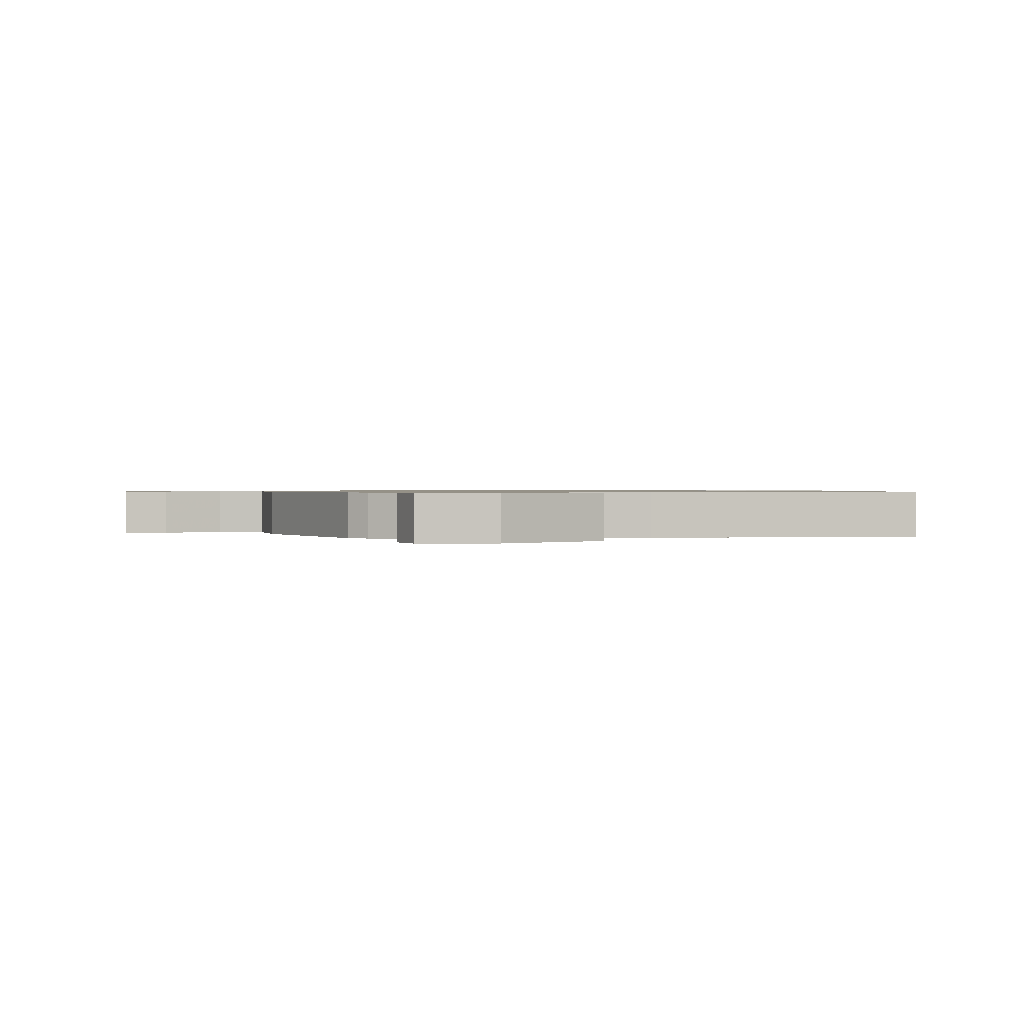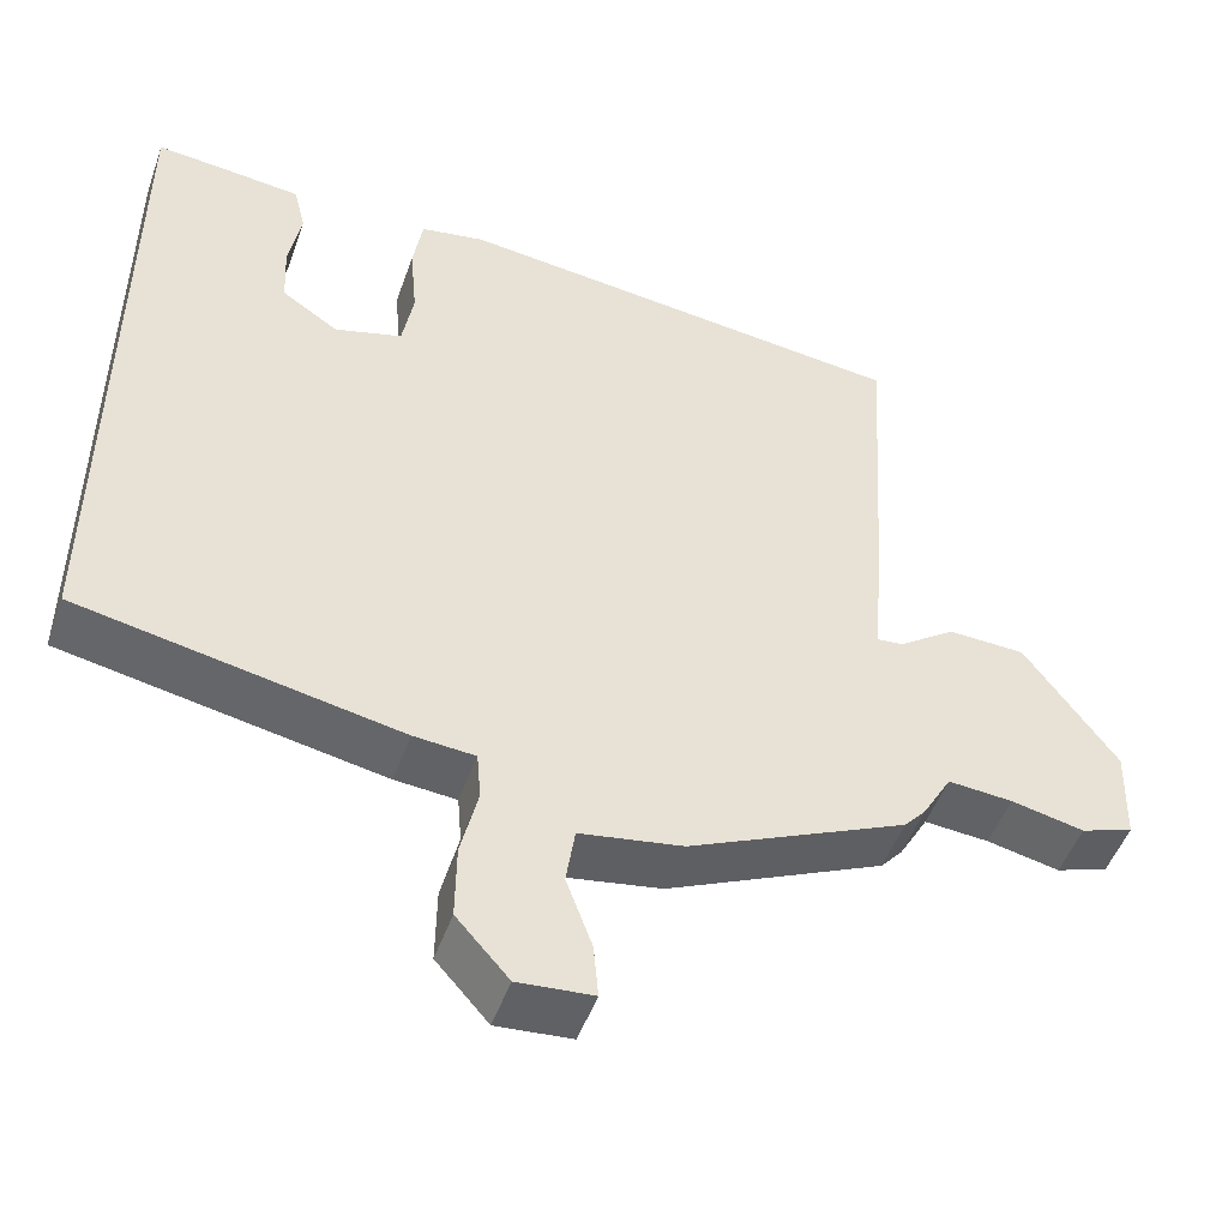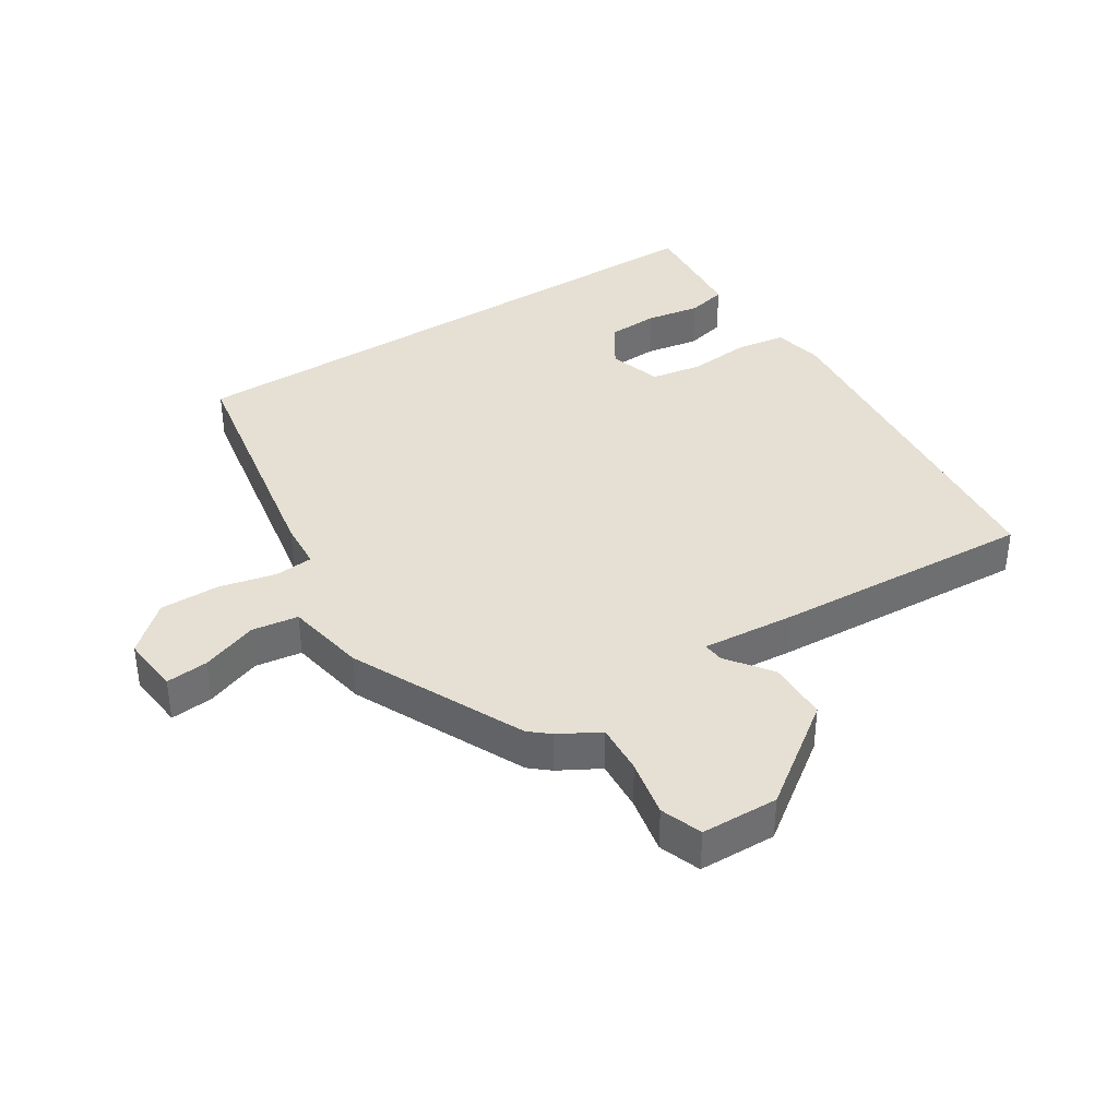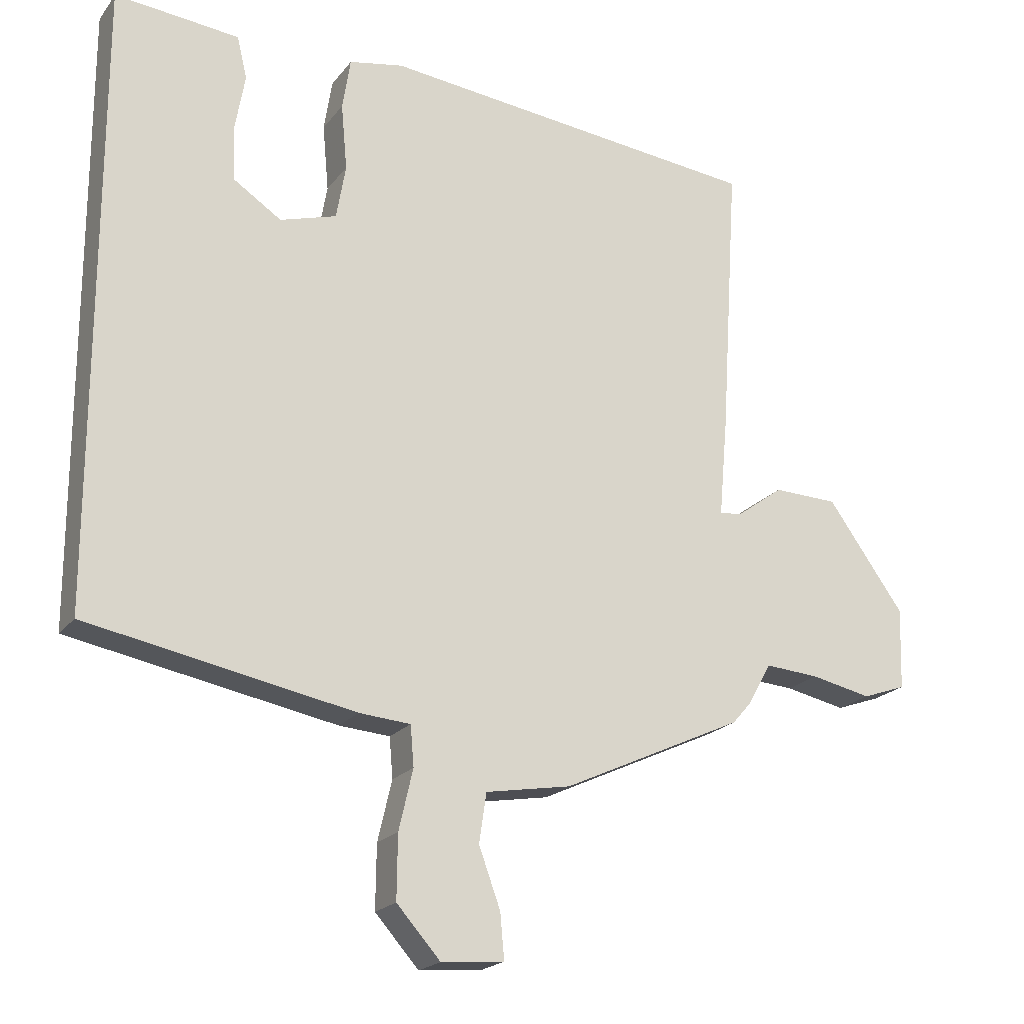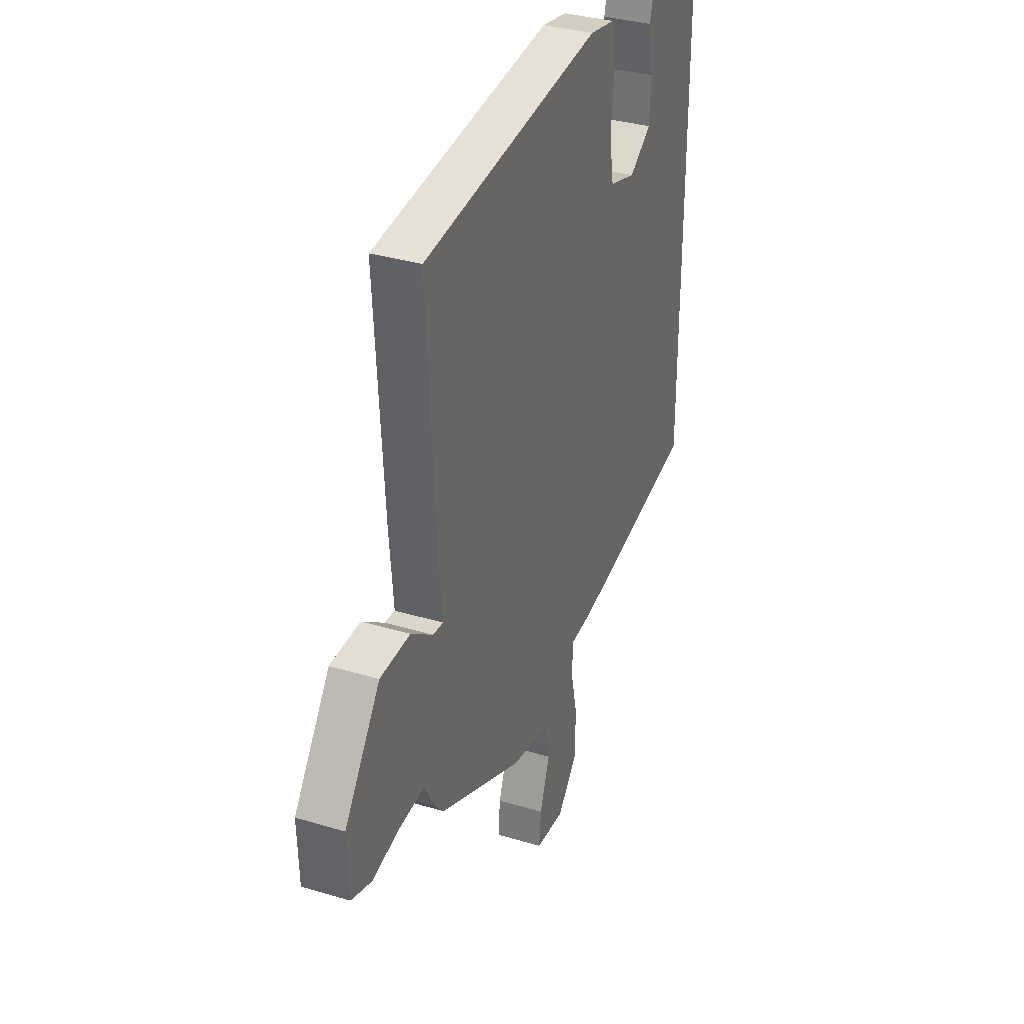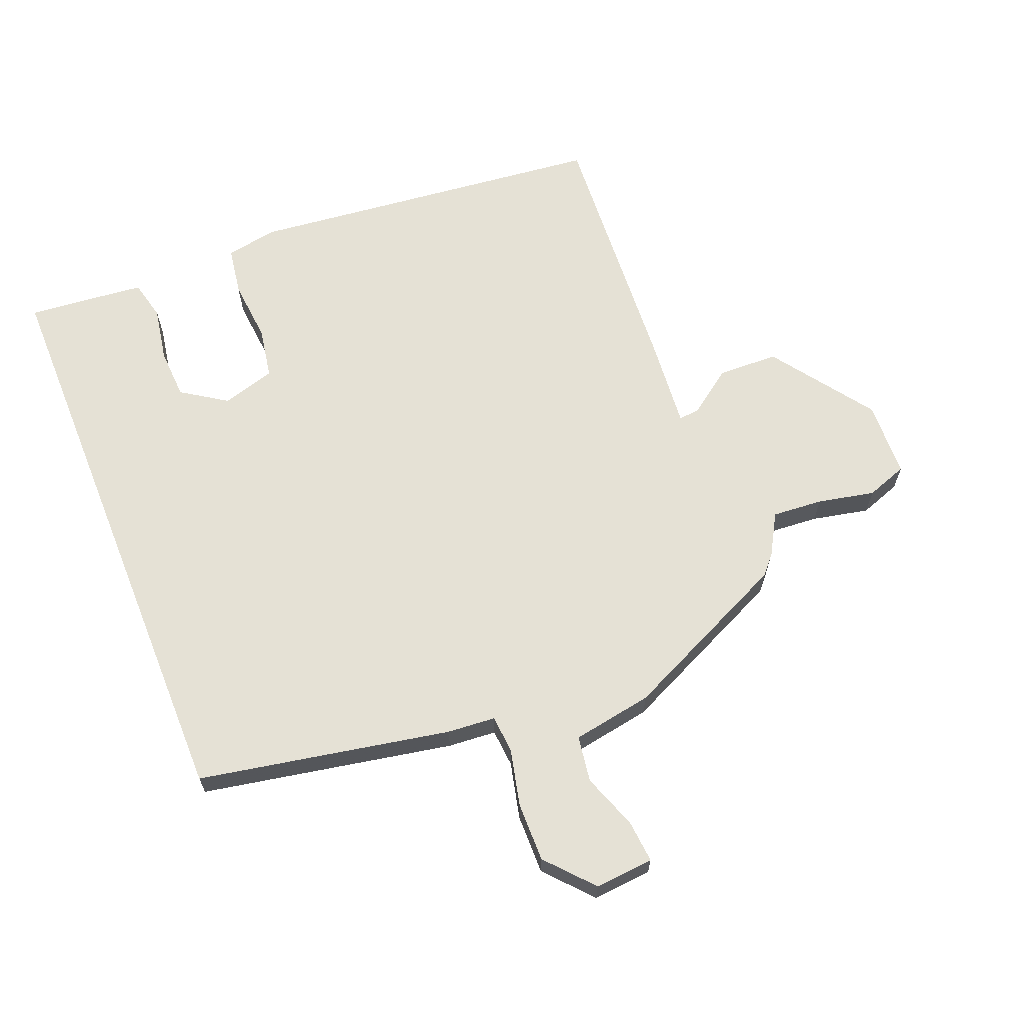
<metadata>
{"format":"obj","ext":"obj","renderer":"f3d","projection":"perspective","resolution":1024,"background":"white","views":[{"elev":0.8,"azim":-94.5,"up":"+Y"},{"elev":-49.7,"azim":160.7,"up":"+Z"},{"elev":37.9,"azim":-123.0,"up":"+Y"},{"elev":-20.4,"azim":153.5,"up":"+Z"},{"elev":34.5,"azim":-68.0,"up":"+Z"},{"elev":65.0,"azim":158.1,"up":"+Y"}]}
</metadata>
<code>
v 0.5 0.07 0.524
v 0.5 0.07 -0.399
v 0.103 0.07 -0.474
v 0.027 0.07 -0.48
v 0.022 0.07 -0.54
v 0.043 0.07 -0.63
v 0.044 0.07 -0.724
v -0.021 0.07 -0.797
v -0.114 0.07 -0.789
v -0.108 0.07 -0.722
v -0.076 0.07 -0.634
v -0.087 0.07 -0.561
v -0.214 0.07 -0.539
v -0.484 0.07 -0.414
v -0.511 0.07 -0.383
v -0.547 0.07 -0.32
v -0.627 0.07 -0.326
v -0.717 0.07 -0.345
v -0.782 0.07 -0.322
v -0.786 0.07 -0.201
v -0.672 0.07 -0.042
v -0.576 0.07 -0.039
v -0.506 0.07 -0.09
v -0.473 0.07 -0.093
v -0.486 0.07 0.054
v -0.512 0.07 0.465
v 0.058 0.07 0.527
v 0.139 0.07 0.512
v 0.151 0.07 0.435
v 0.142 0.07 0.336
v 0.156 0.07 0.255
v 0.24 0.07 0.23
v 0.311 0.07 0.277
v 0.315 0.07 0.357
v 0.3 0.07 0.443
v 0.315 0.07 0.506
v 0.412 0.07 0.516
v 0.5 0 0.524
v 0.5 0 -0.399
v 0.103 0 -0.474
v 0.027 0 -0.48
v 0.022 0 -0.54
v 0.043 0 -0.63
v 0.044 0 -0.724
v -0.021 0 -0.797
v -0.114 0 -0.789
v -0.108 0 -0.722
v -0.076 0 -0.634
v -0.087 0 -0.561
v -0.214 0 -0.539
v -0.484 0 -0.414
v -0.511 0 -0.383
v -0.547 0 -0.32
v -0.627 0 -0.326
v -0.717 0 -0.345
v -0.782 0 -0.322
v -0.786 0 -0.201
v -0.672 0 -0.042
v -0.576 0 -0.039
v -0.506 0 -0.09
v -0.473 0 -0.093
v -0.486 0 0.054
v -0.512 0 0.465
v 0.058 0 0.527
v 0.139 0 0.512
v 0.151 0 0.435
v 0.142 0 0.336
v 0.156 0 0.255
v 0.24 0 0.23
v 0.311 0 0.277
v 0.315 0 0.357
v 0.3 0 0.443
v 0.315 0 0.506
v 0.412 0 0.516
f 37 1 2
f 36 37 2
f 35 36 2
f 34 35 2
f 33 34 2
f 2 3 4
f 33 2 4
f 32 33 4
f 31 32 4
f 30 31 4
f 29 30 4
f 28 29 4
f 27 28 4
f 26 27 4
f 25 26 4
f 24 25 4
f 23 24 4 5
f 21 22 23
f 20 21 23
f 19 20 23
f 18 19 23
f 17 18 23
f 16 17 23
f 16 23 5
f 15 16 5
f 14 15 5
f 13 14 5
f 12 13 5
f 6 7 8
f 5 6 8
f 12 5 8
f 11 12 8
f 8 9 10 11
f 39 38 74
f 39 74 73
f 39 73 72
f 39 72 71
f 39 71 70
f 41 40 39
f 41 39 70
f 41 70 69
f 41 69 68
f 41 68 67
f 41 67 66
f 41 66 65
f 41 65 64
f 41 64 63
f 41 63 62
f 41 62 61
f 42 41 61 60
f 60 59 58
f 60 58 57
f 60 57 56
f 60 56 55
f 60 55 54
f 60 54 53
f 42 60 53
f 42 53 52
f 42 52 51
f 42 51 50
f 42 50 49
f 45 44 43
f 45 43 42
f 45 42 49
f 45 49 48
f 48 47 46 45
f 1 38 39 2
f 2 39 40 3
f 3 40 41 4
f 4 41 42 5
f 5 42 43 6
f 6 43 44 7
f 7 44 45 8
f 8 45 46 9
f 9 46 47 10
f 10 47 48 11
f 11 48 49 12
f 12 49 50 13
f 13 50 51 14
f 14 51 52 15
f 15 52 53 16
f 16 53 54 17
f 17 54 55 18
f 18 55 56 19
f 19 56 57 20
f 20 57 58 21
f 21 58 59 22
f 22 59 60 23
f 23 60 61 24
f 24 61 62 25
f 25 62 63 26
f 26 63 64 27
f 27 64 65 28
f 28 65 66 29
f 29 66 67 30
f 30 67 68 31
f 31 68 69 32
f 32 69 70 33
f 33 70 71 34
f 34 71 72 35
f 35 72 73 36
f 36 73 74 37
f 37 74 38 1

</code>
